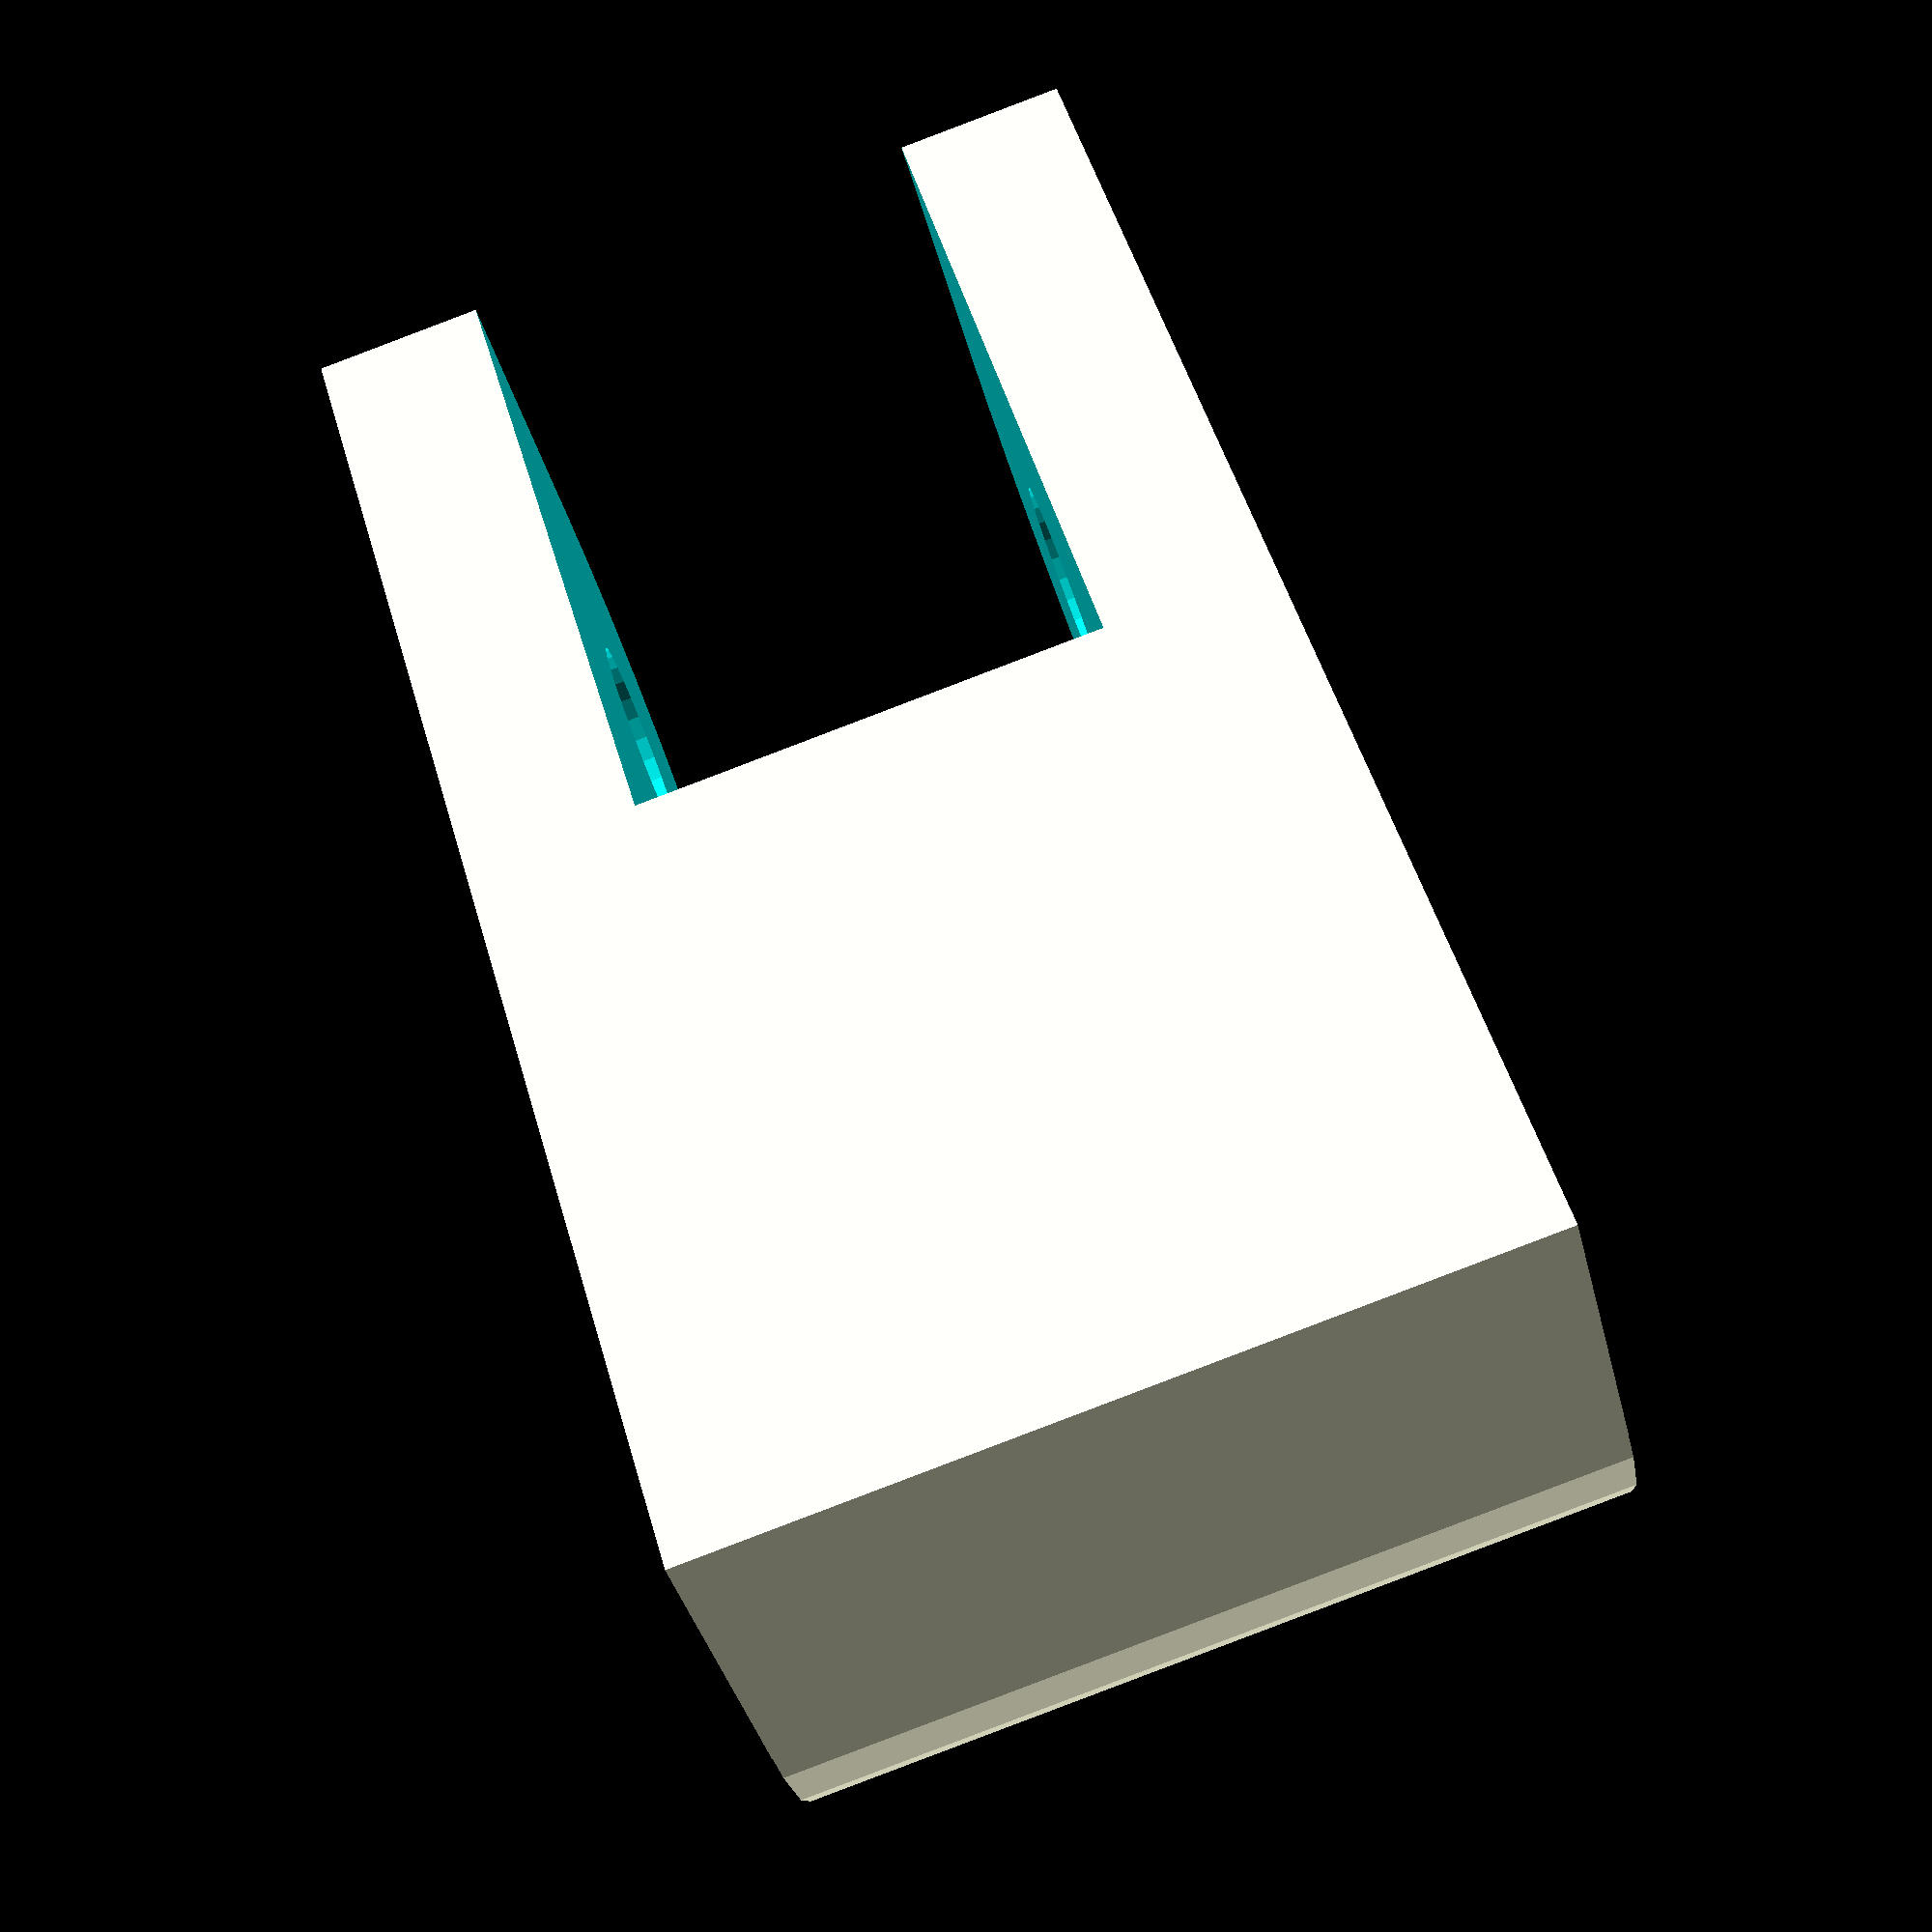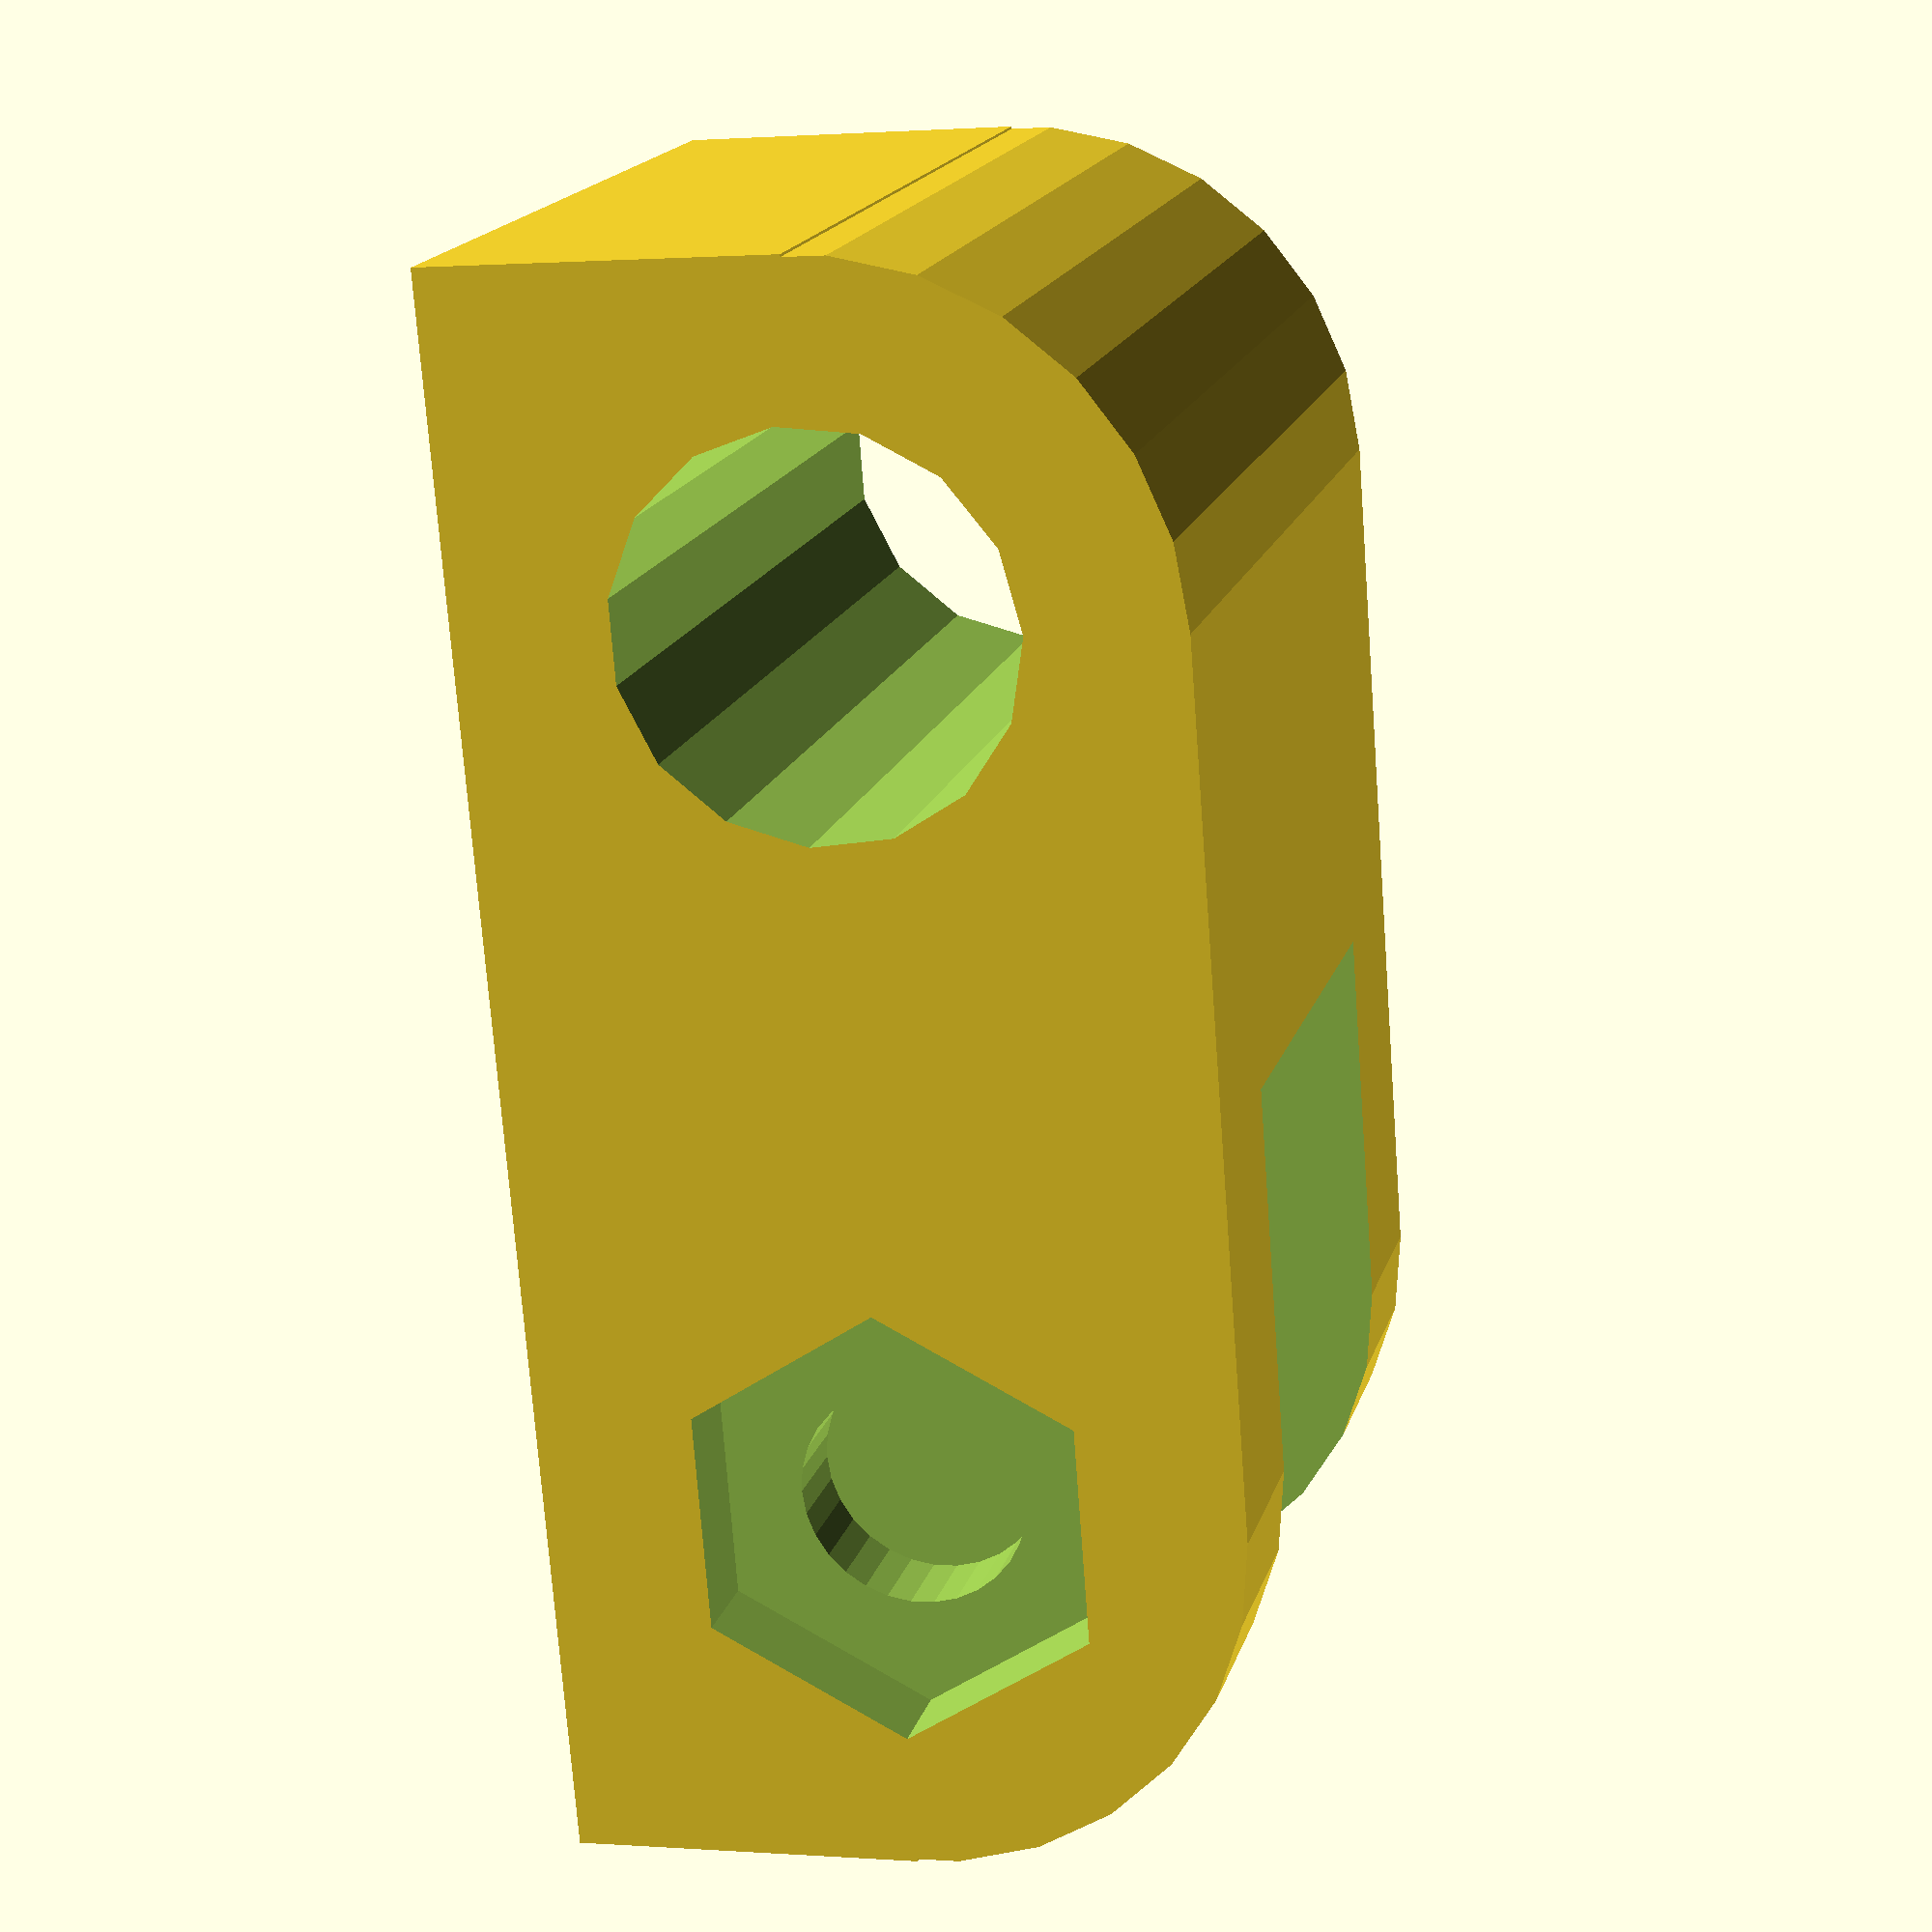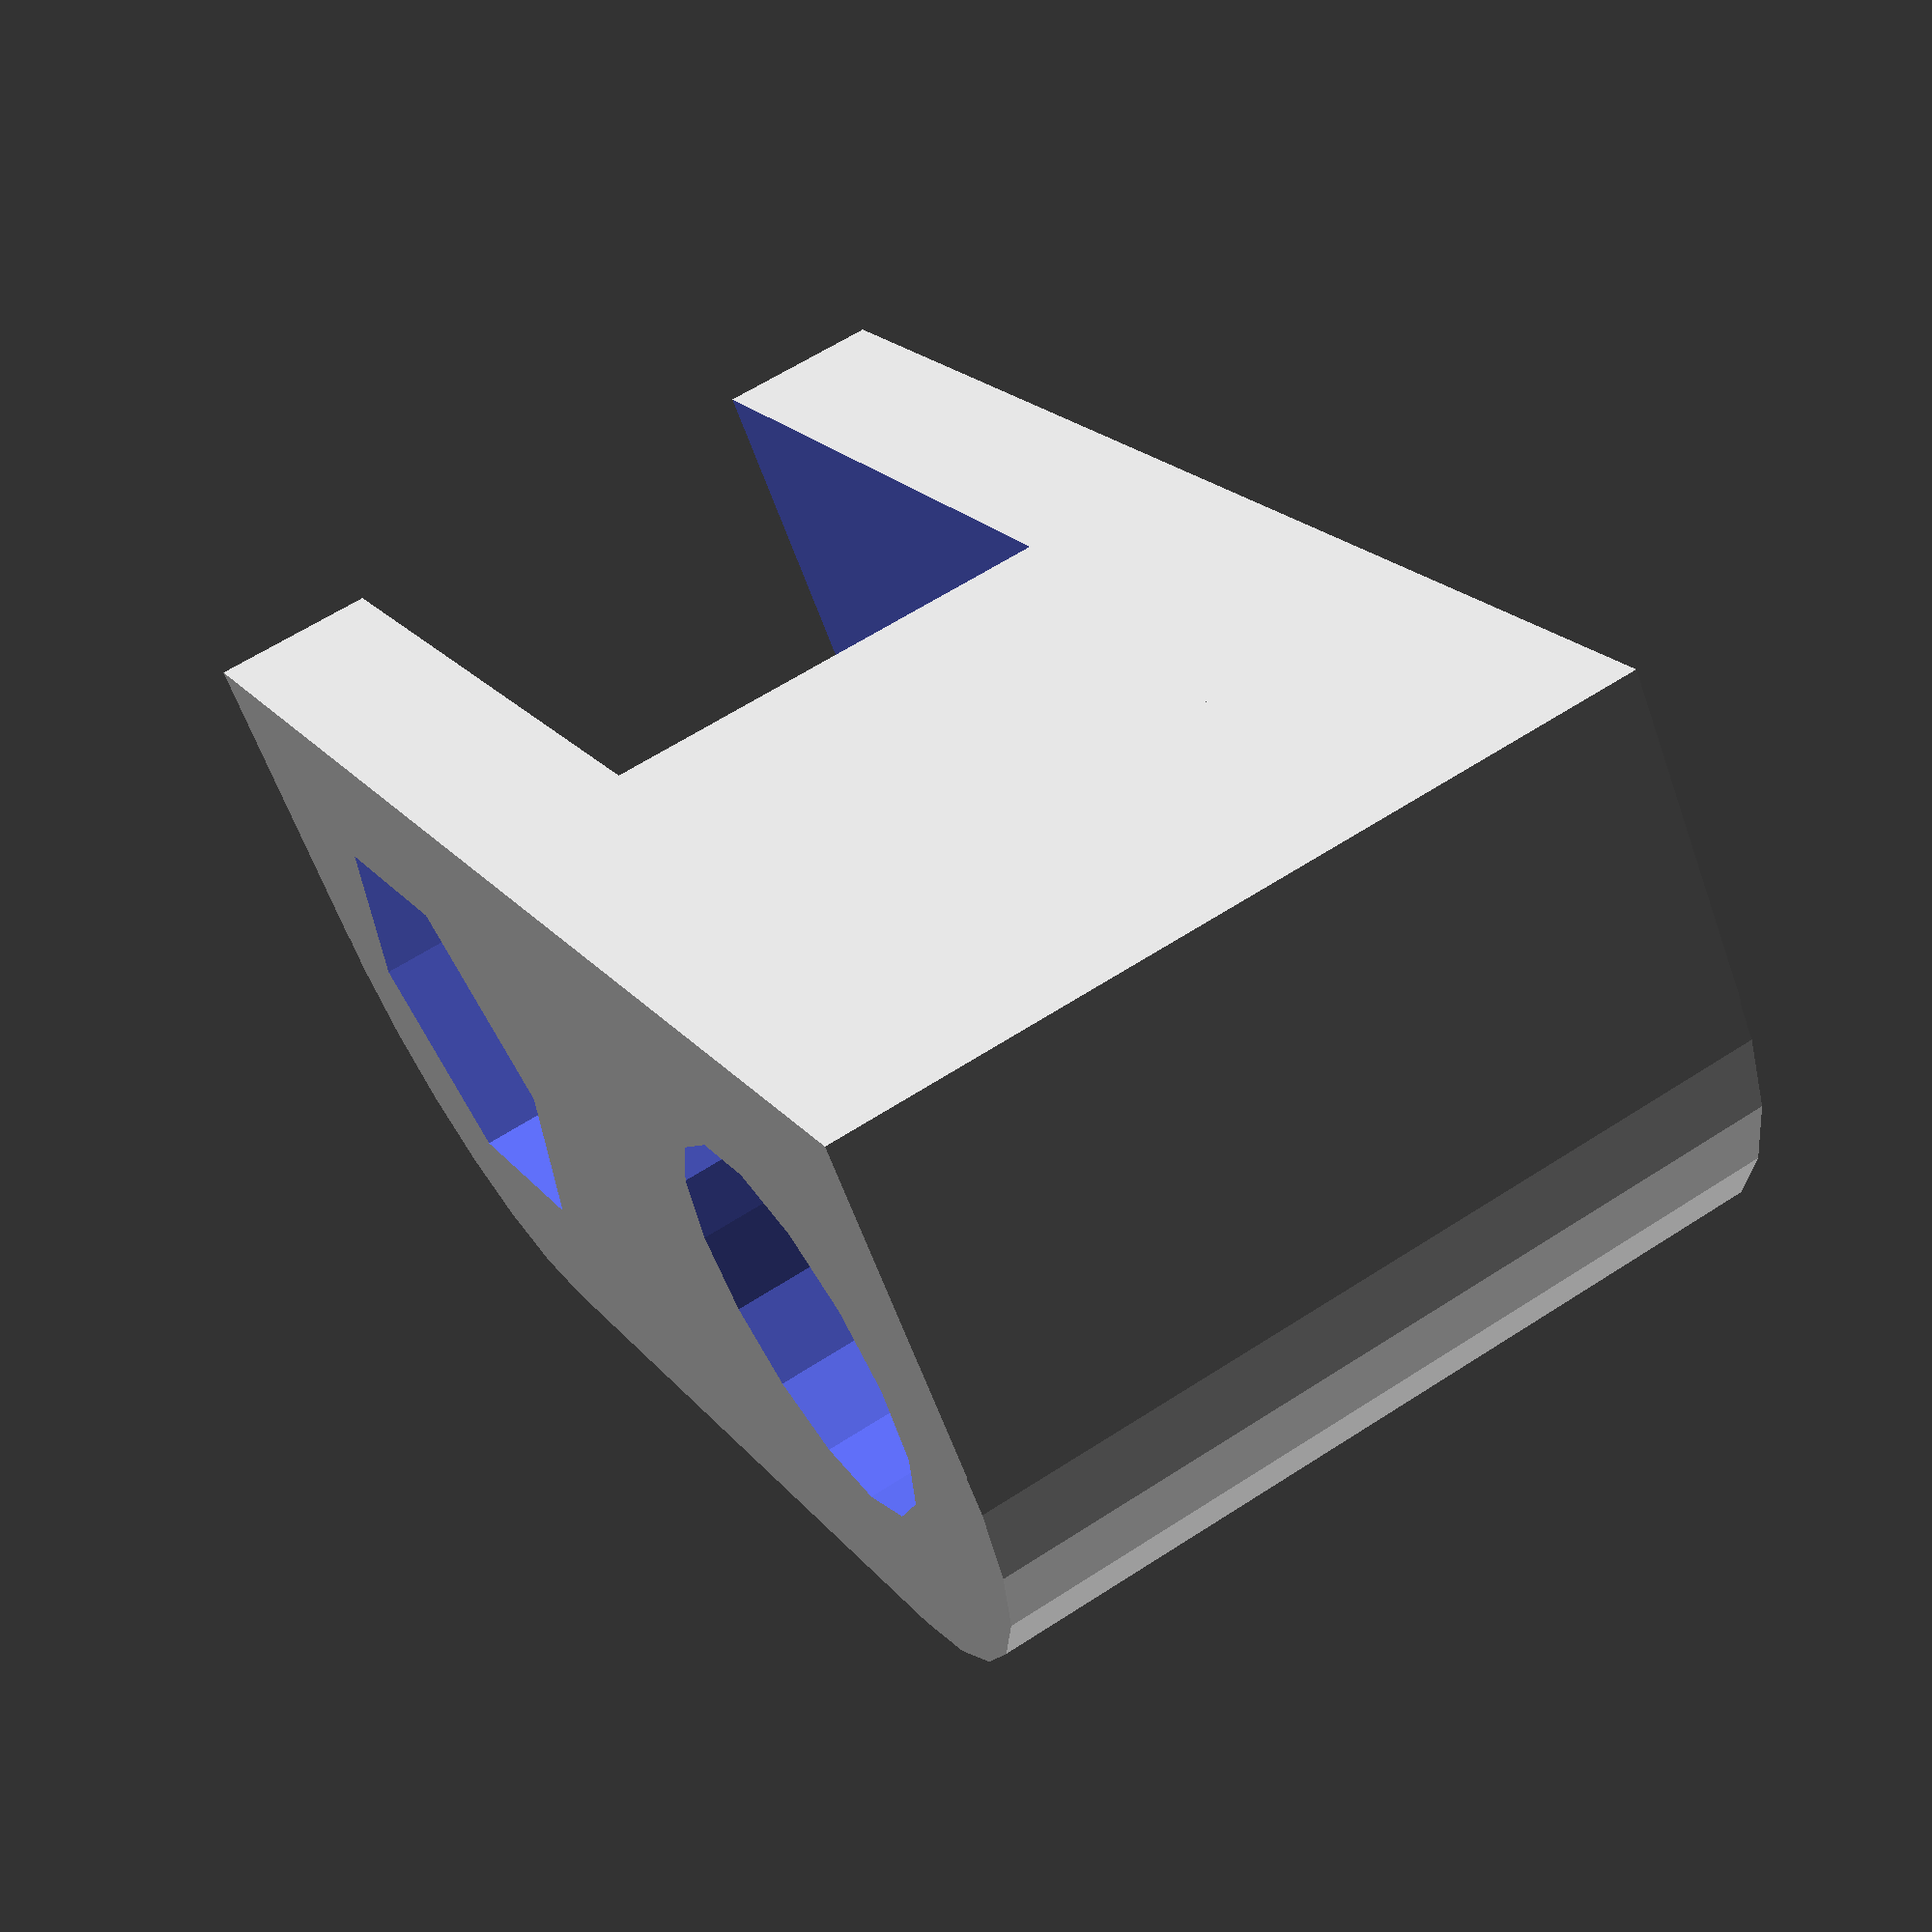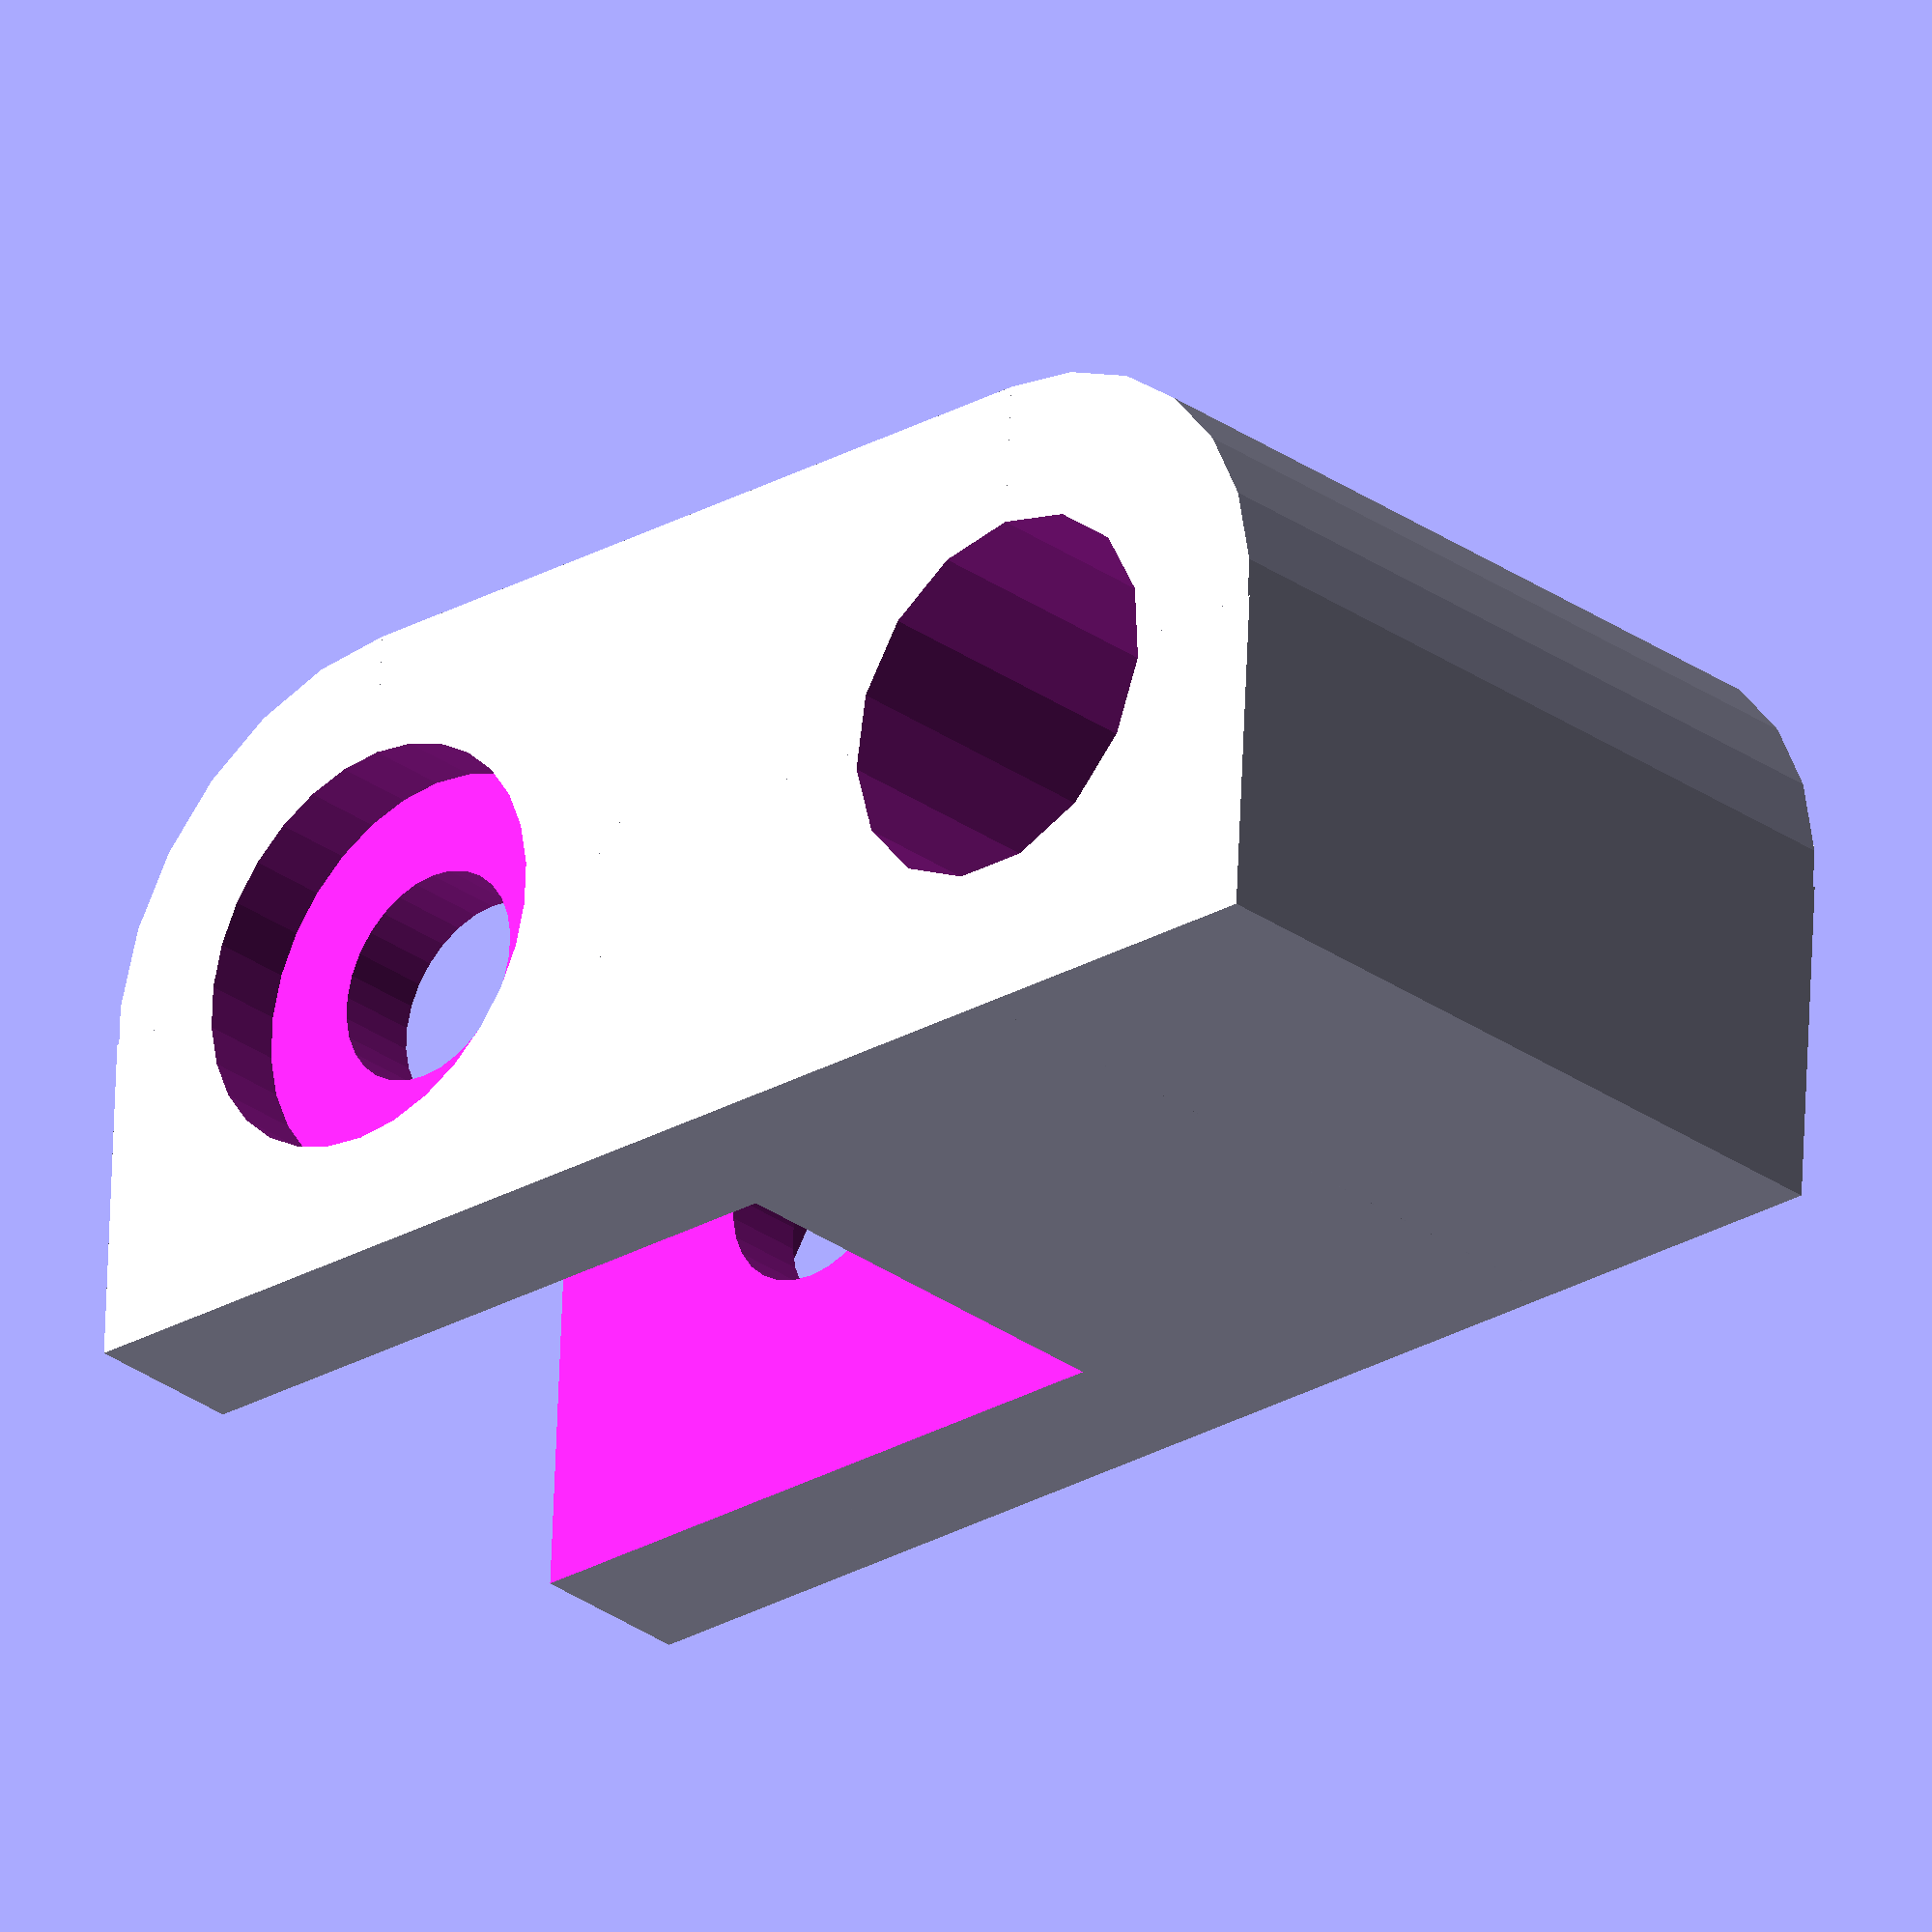
<openscad>
// PRUSA iteration3
// Y idler
// GNU GPL v3
// Josef Průša <iam@josefprusa.cz> and contributors
// http://www.reprap.org/wiki/Prusa_Mendel
// http://prusamendel.org


module y_idler_base(){
 translate(v = [0,0,0]) cylinder(h = 19, r=8);	
 translate(v = [0,20,0]) cylinder(h = 19, r=8);
 translate(v = [0,10,9.5]) cube(size = [16,20,19], center=true);
 translate(v = [-4,10,9.5]) cube(size = [8,16+20,19], center=true);
}

module y_idler_holes(){
// translate(v = [0,0,-1]) cylinder(h = 120, r=2.9, $fn=30);	
 translate(v = [0,20,-1]) cylinder(h = 25, r=4.5);
 translate(v = [0,0,4]) cylinder(h = 11, r=12);


 translate(v=[0,0,-1]) cylinder(h = 21, r=2.6, $fn=30);
 translate(v=[0,0,-0.1]) cylinder(h = 2.1, r=5.0, $fn=30);
 translate(v=[0,0,17]) rotate(a=[0,0,30]) cylinder(h = 2.1, r=5.0, $fn=6);
}

// Final part
module y_idler(){
 translate(v = [0,0,8])rotate([0,-90,0]) difference(){
  y_idler_base();
  y_idler_holes();
 }
}

y_idler();

</openscad>
<views>
elev=37.1 azim=196.1 roll=193.3 proj=p view=solid
elev=359.1 azim=343.7 roll=285.4 proj=p view=wireframe
elev=60.7 azim=207.9 roll=199.4 proj=p view=solid
elev=297.1 azim=313.4 roll=182.2 proj=o view=solid
</views>
